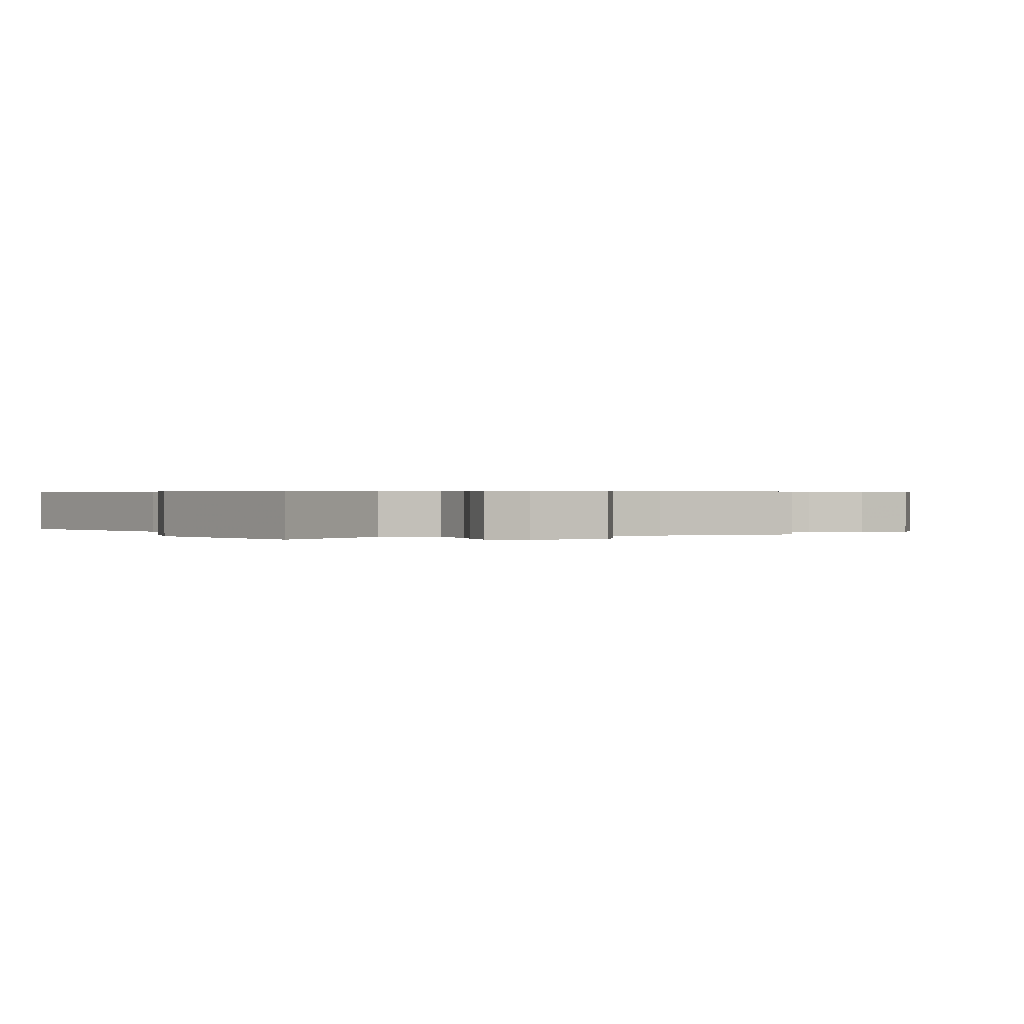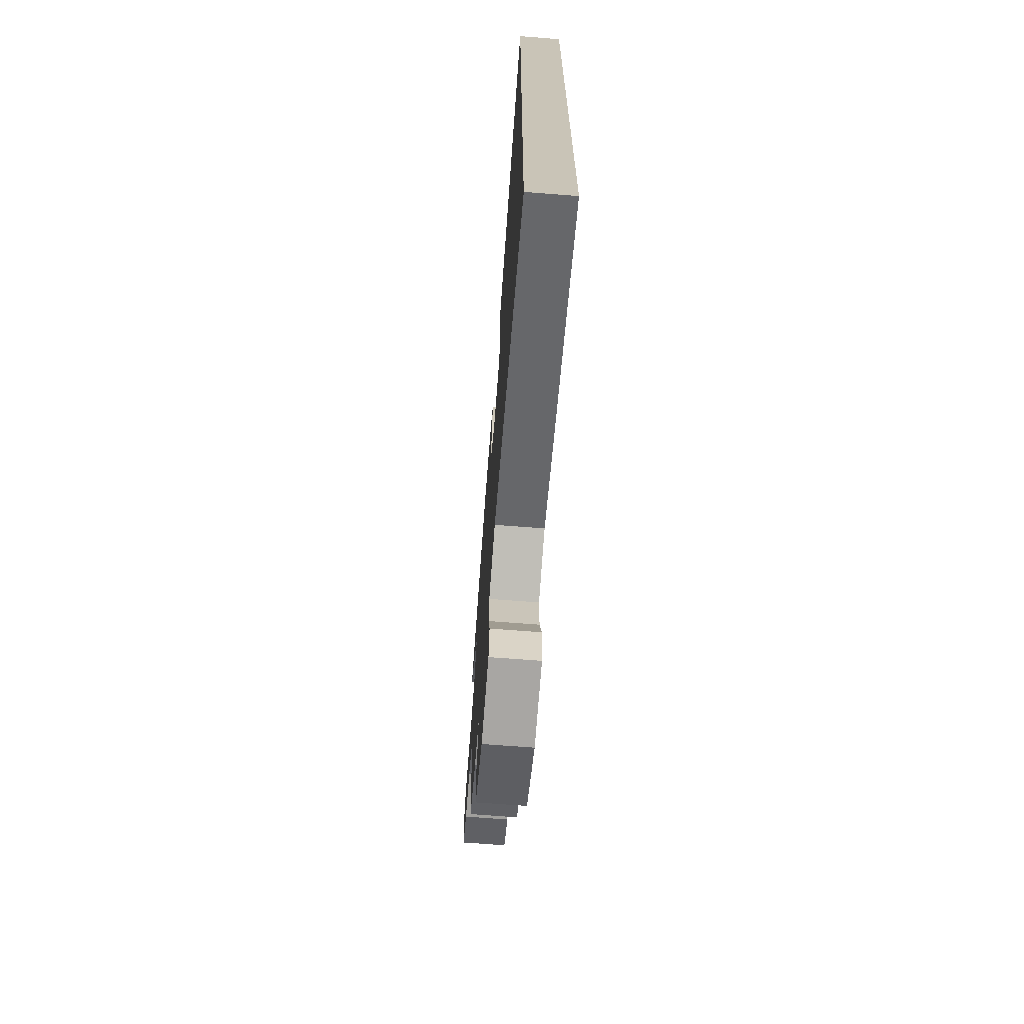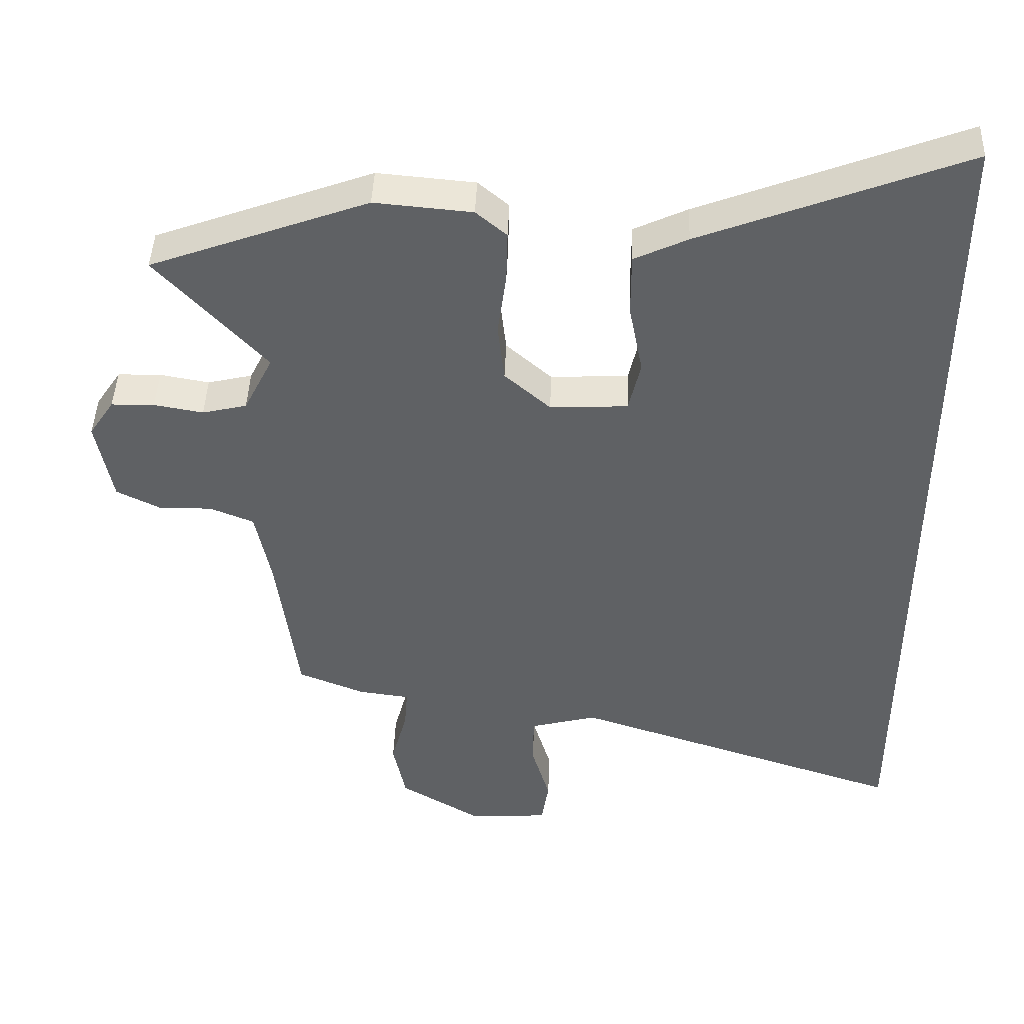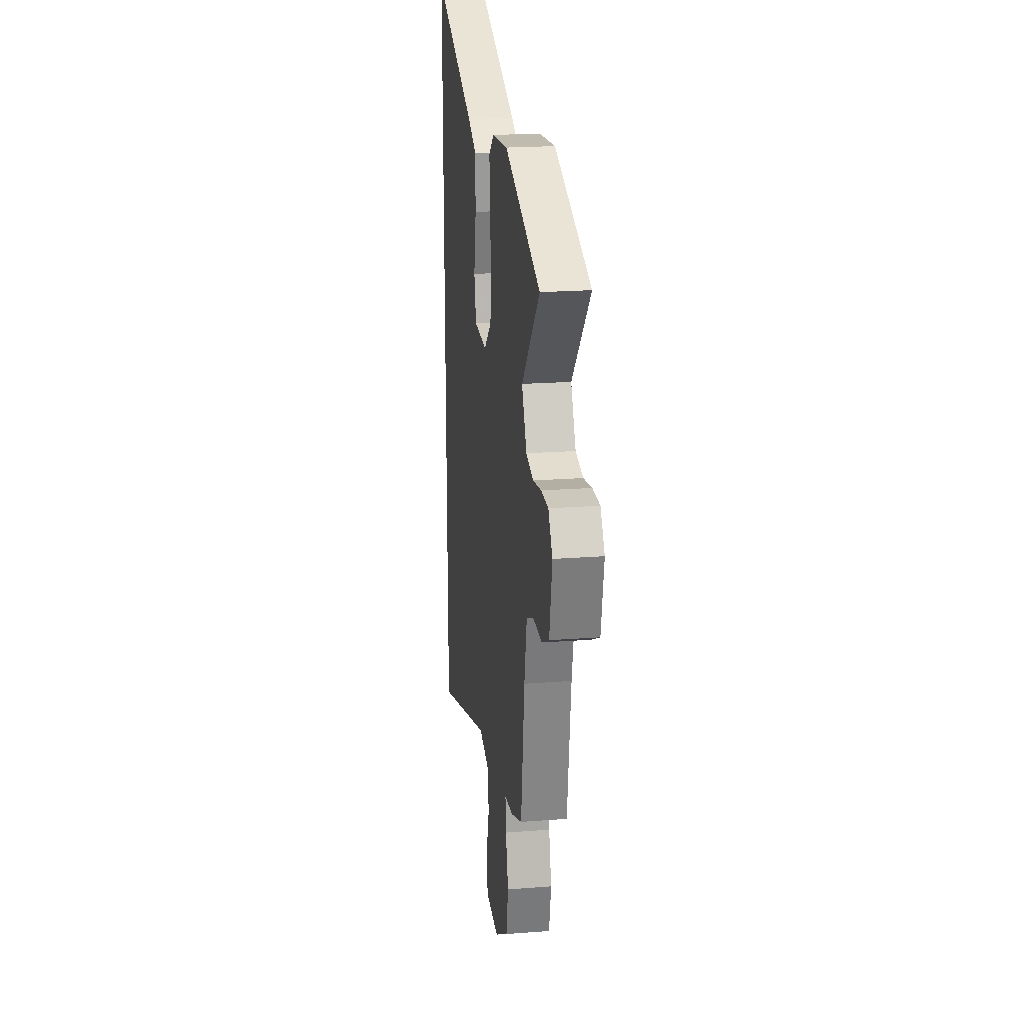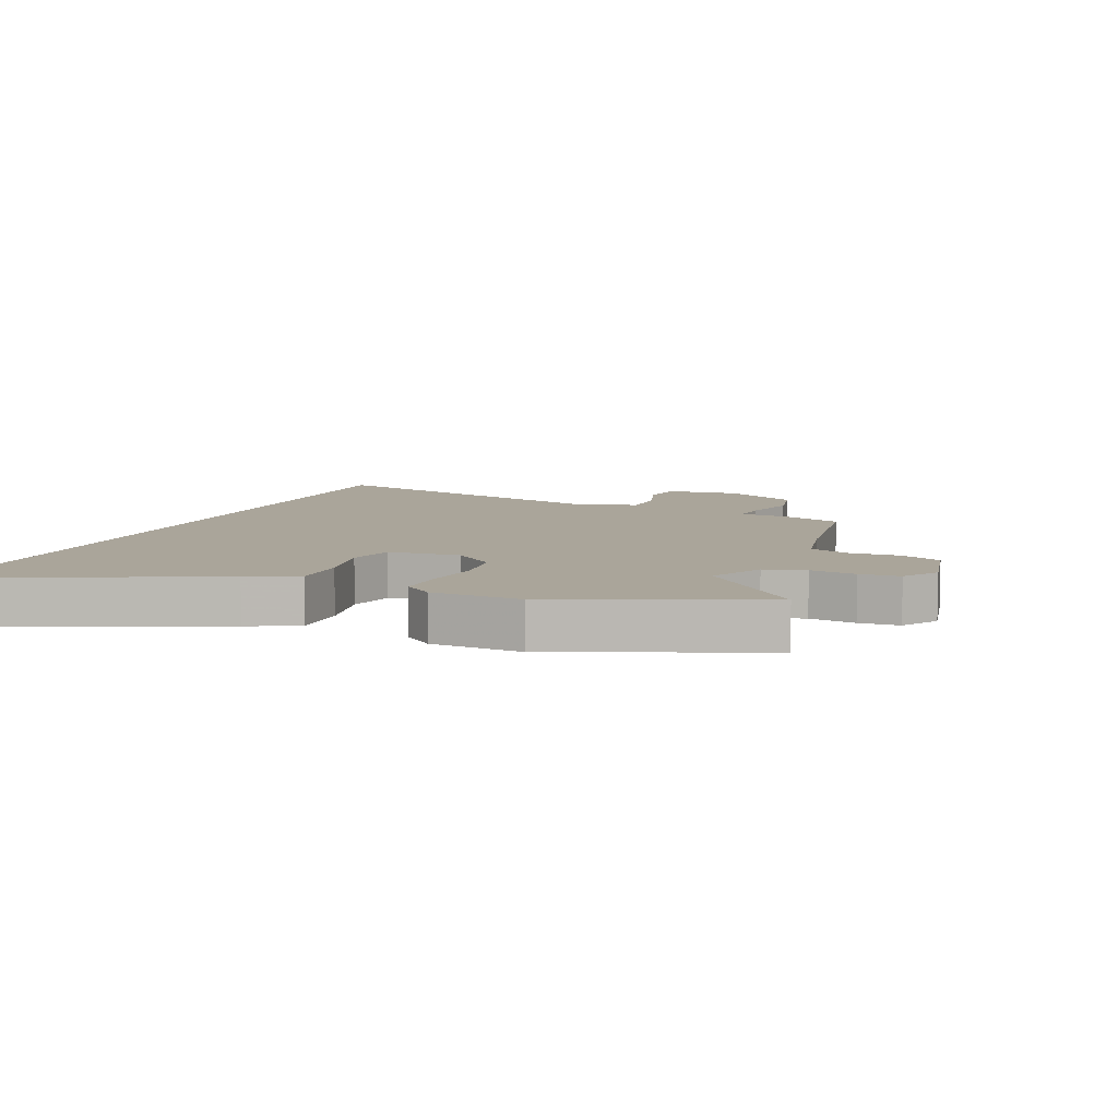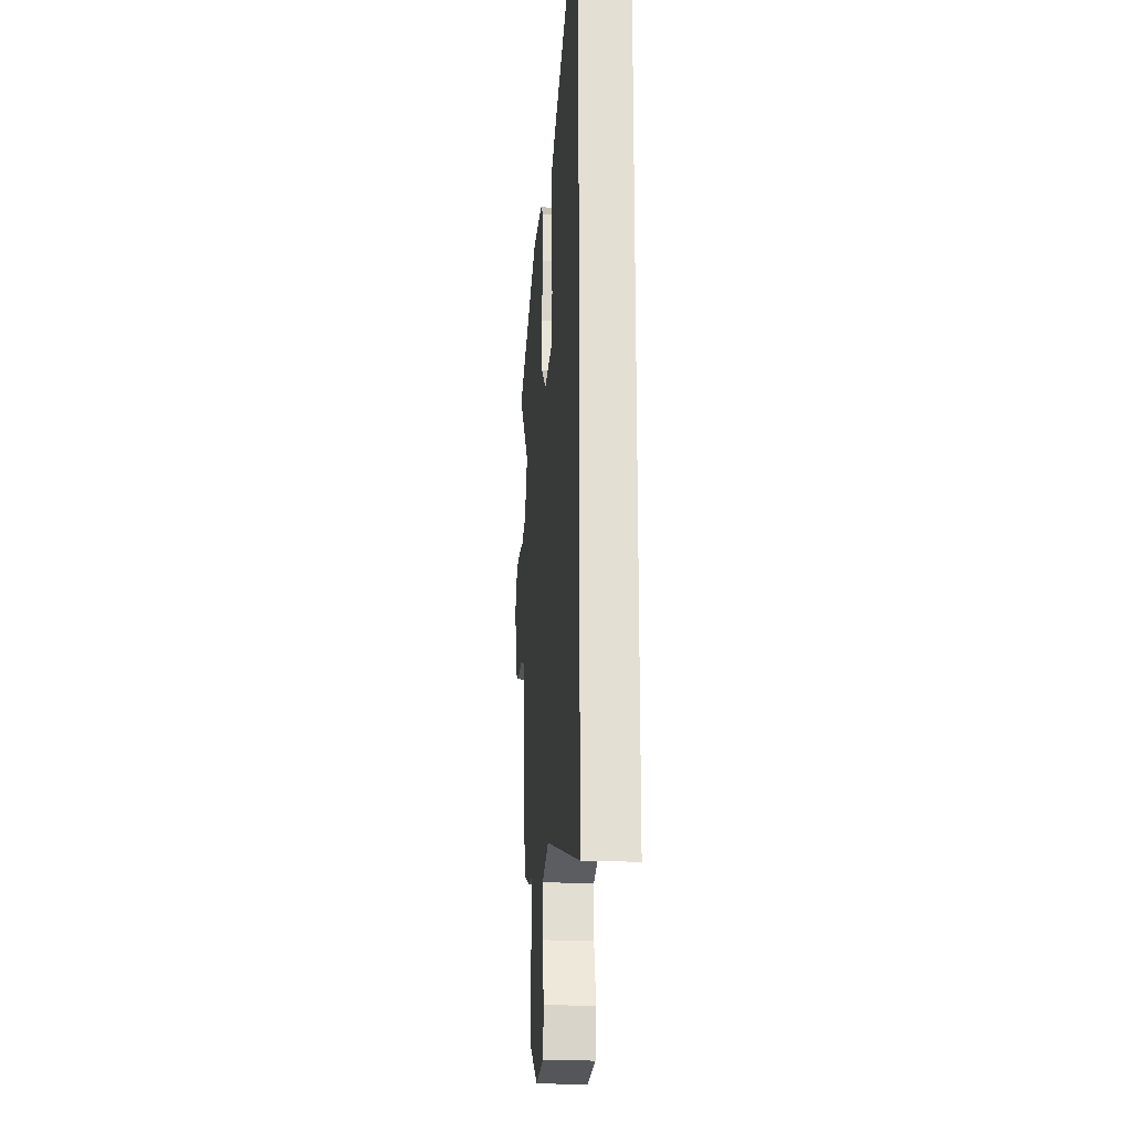
<metadata>
{"format":"obj","ext":"obj","renderer":"f3d","projection":"perspective","resolution":1024,"background":"white","views":[{"elev":0.4,"azim":71.9,"up":"+Y"},{"elev":-70.5,"azim":-94.4,"up":"+Z"},{"elev":44.3,"azim":-177.9,"up":"+Z"},{"elev":21.2,"azim":82.2,"up":"+Z"},{"elev":7.6,"azim":21.1,"up":"+Y"},{"elev":-22.1,"azim":-94.5,"up":"+Z"}]}
</metadata>
<code>
v -0.5 0.07 0.659
v -0.105 0.07 0.505
v -0.025 0.07 0.467
v -0.025 0.07 0.372
v -0.046 0.07 0.264
v -0.028 0.07 0.186
v 0.089 0.07 0.18
v 0.158 0.07 0.241
v 0.168 0.07 0.33
v 0.155 0.07 0.426
v 0.153 0.07 0.505
v 0.199 0.07 0.544
v 0.345 0.07 0.557
v 0.672 0.07 0.436
v 0.508 0.07 0.256
v 0.552 0.07 0.168
v 0.619 0.07 0.152
v 0.693 0.07 0.165
v 0.758 0.07 0.164
v 0.796 0.07 0.107
v 0.772 0.07 -0.021
v 0.706 0.07 -0.054
v 0.626 0.07 -0.053
v 0.56 0.07 -0.08
v 0.537 0.07 -0.196
v 0.505 0.07 -0.442
v 0.404 0.07 -0.483
v 0.327 0.07 -0.493
v 0.332 0.07 -0.555
v 0.356 0.07 -0.645
v 0.337 0.07 -0.739
v 0.214 0.07 -0.814
v 0.093 0.07 -0.806
v 0.082 0.07 -0.735
v 0.11 0.07 -0.64
v 0.109 0.07 -0.56
v 0.008 0.07 -0.533
v -0.5 0.07 -0.7
v -0.5 0 0.659
v -0.105 0 0.505
v -0.025 0 0.467
v -0.025 0 0.372
v -0.046 0 0.264
v -0.028 0 0.186
v 0.089 0 0.18
v 0.158 0 0.241
v 0.168 0 0.33
v 0.155 0 0.426
v 0.153 0 0.505
v 0.199 0 0.544
v 0.345 0 0.557
v 0.672 0 0.436
v 0.508 0 0.256
v 0.552 0 0.168
v 0.619 0 0.152
v 0.693 0 0.165
v 0.758 0 0.164
v 0.796 0 0.107
v 0.772 0 -0.021
v 0.706 0 -0.054
v 0.626 0 -0.053
v 0.56 0 -0.08
v 0.537 0 -0.196
v 0.505 0 -0.442
v 0.404 0 -0.483
v 0.327 0 -0.493
v 0.332 0 -0.555
v 0.356 0 -0.645
v 0.337 0 -0.739
v 0.214 0 -0.814
v 0.093 0 -0.806
v 0.082 0 -0.735
v 0.11 0 -0.64
v 0.109 0 -0.56
v 0.008 0 -0.533
v -0.5 0 -0.7
f 37 38 1 2
f 36 37 2
f 32 33 34 35
f 32 35 36
f 29 30 31 32
f 28 29 32 36
f 25 26 27 28
f 24 25 28 36
f 20 21 22 23
f 20 23 24
f 17 18 19 20
f 16 17 20 24
f 15 16 24 36
f 13 14 15
f 9 10 11 12
f 8 9 12 13
f 2 3 4 5
f 2 5 6
f 36 2 6
f 8 13 15 36
f 7 8 36
f 6 7 36
f 40 39 76 75
f 40 75 74
f 73 72 71 70
f 74 73 70
f 70 69 68 67
f 74 70 67 66
f 66 65 64 63
f 74 66 63 62
f 61 60 59 58
f 62 61 58
f 58 57 56 55
f 62 58 55 54
f 74 62 54 53
f 53 52 51
f 50 49 48 47
f 51 50 47 46
f 43 42 41 40
f 44 43 40
f 44 40 74
f 74 53 51 46
f 74 46 45
f 74 45 44
f 1 39 40 2
f 2 40 41 3
f 3 41 42 4
f 4 42 43 5
f 5 43 44 6
f 6 44 45 7
f 7 45 46 8
f 8 46 47 9
f 9 47 48 10
f 10 48 49 11
f 11 49 50 12
f 12 50 51 13
f 13 51 52 14
f 14 52 53 15
f 15 53 54 16
f 16 54 55 17
f 17 55 56 18
f 18 56 57 19
f 19 57 58 20
f 20 58 59 21
f 21 59 60 22
f 22 60 61 23
f 23 61 62 24
f 24 62 63 25
f 25 63 64 26
f 26 64 65 27
f 27 65 66 28
f 28 66 67 29
f 29 67 68 30
f 30 68 69 31
f 31 69 70 32
f 32 70 71 33
f 33 71 72 34
f 34 72 73 35
f 35 73 74 36
f 36 74 75 37
f 37 75 76 38
f 38 76 39 1

</code>
